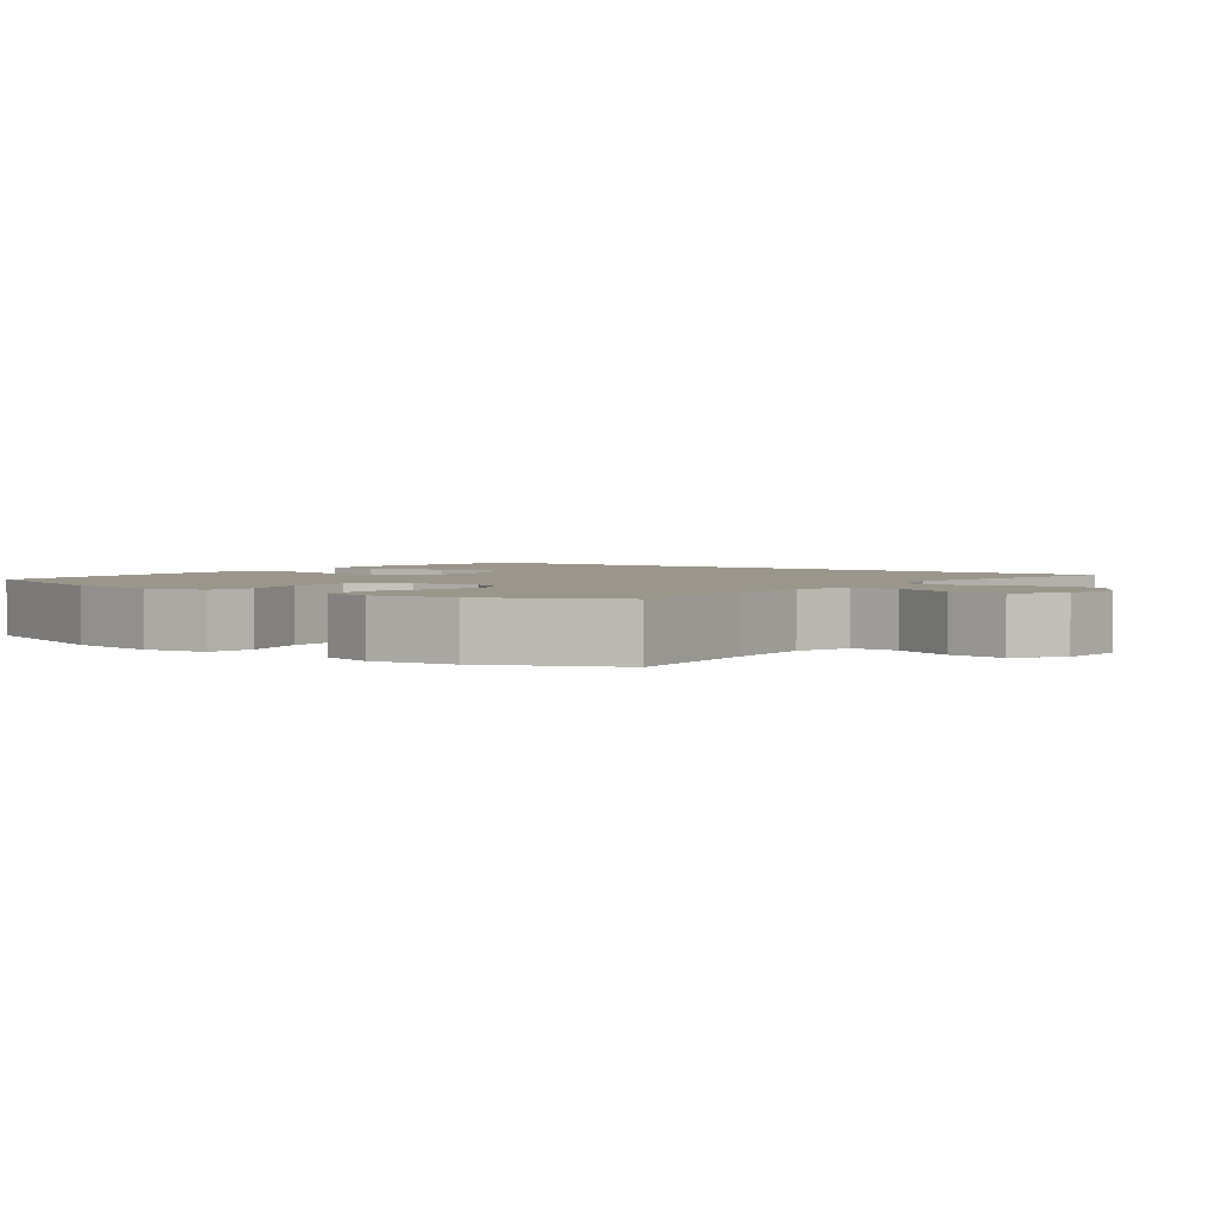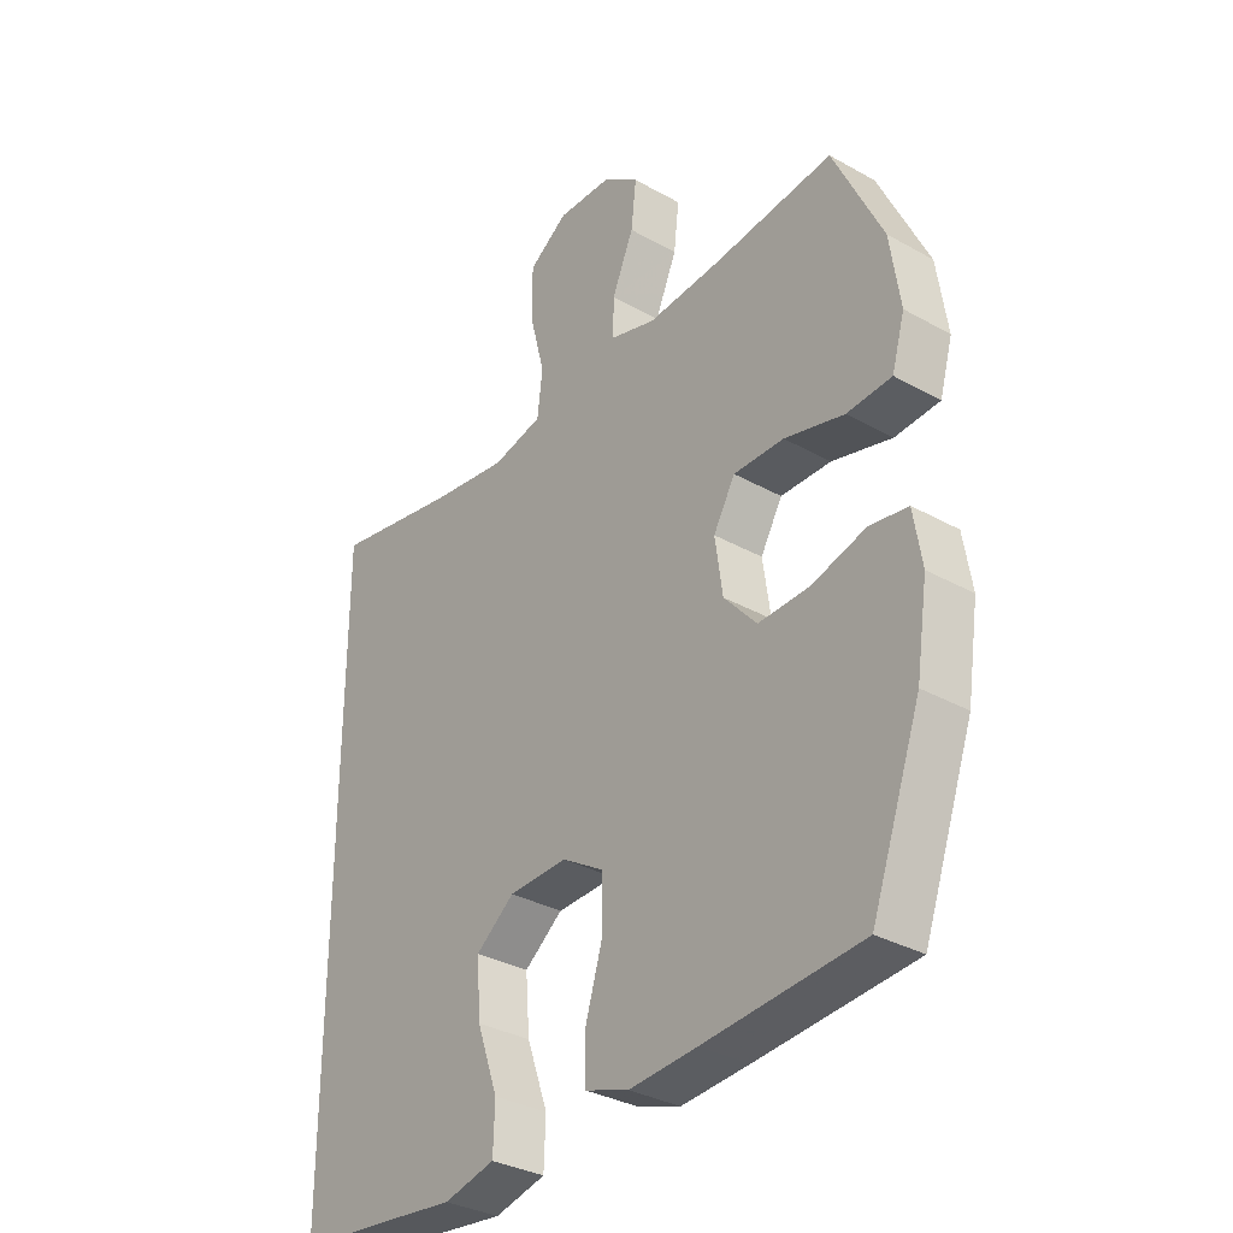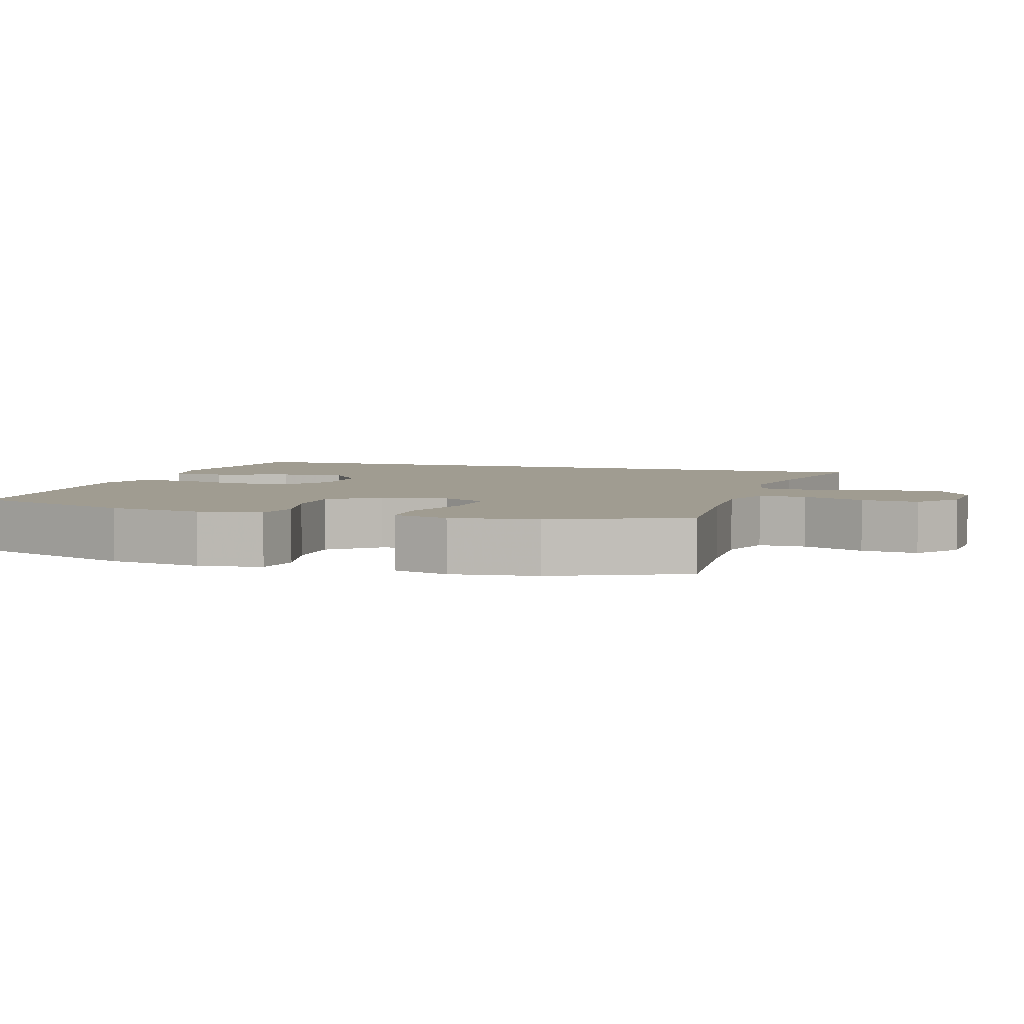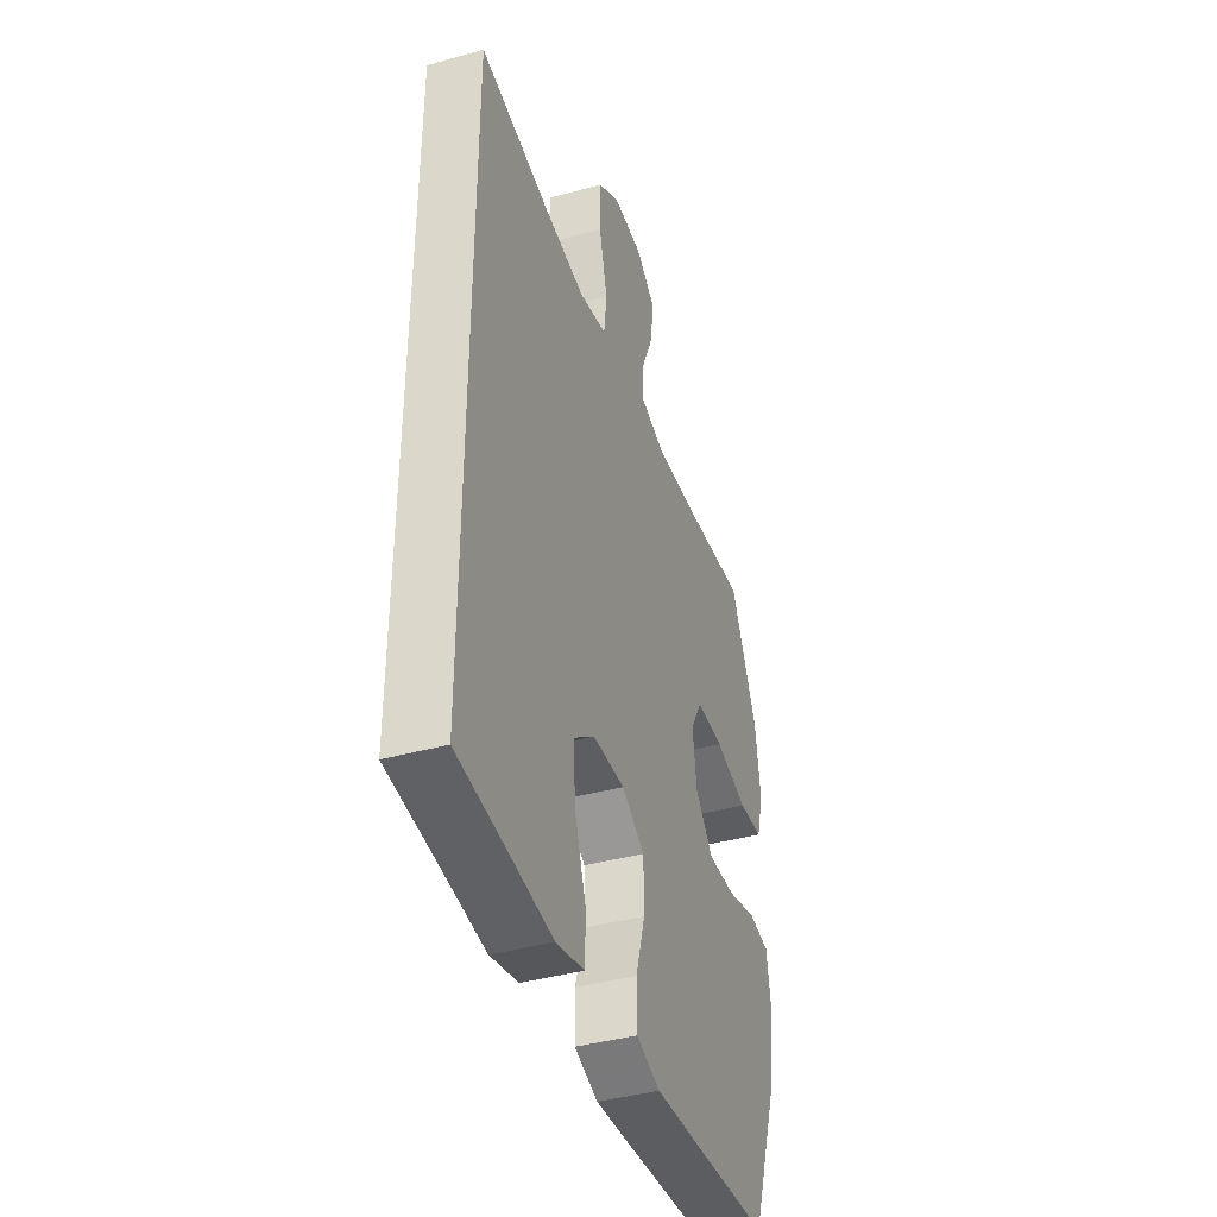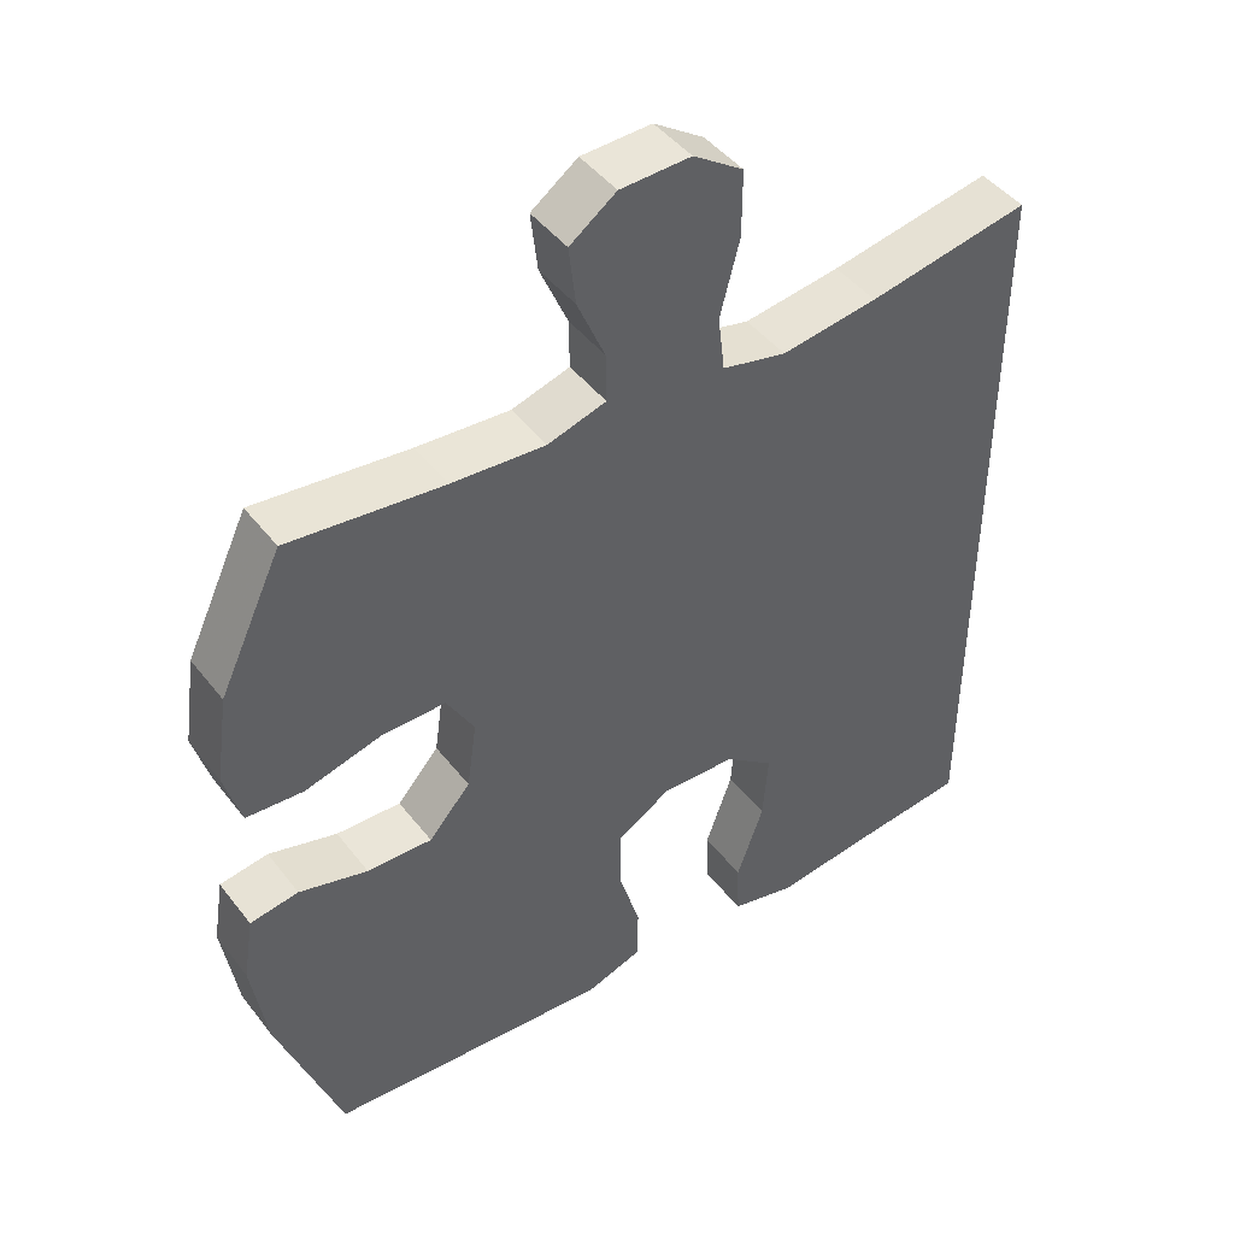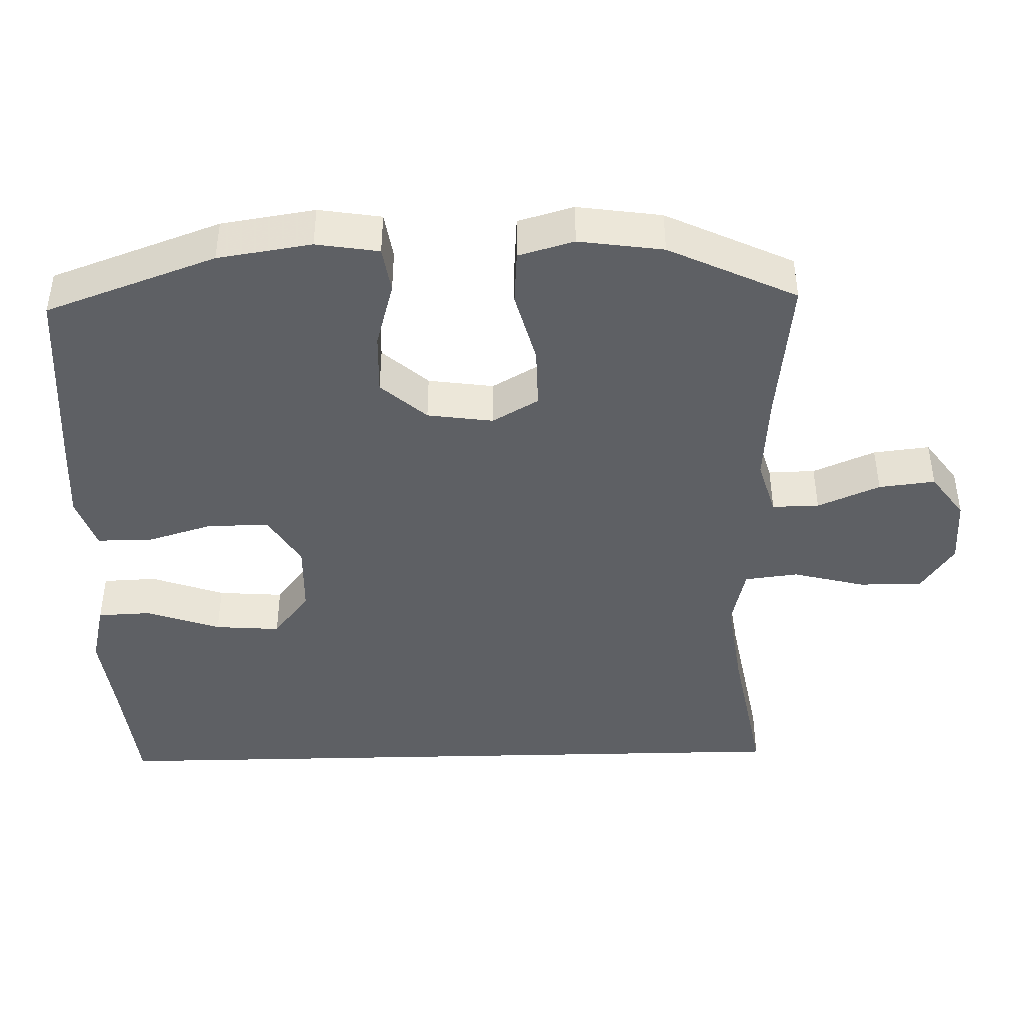
<metadata>
{"format":"obj","ext":"obj","renderer":"f3d","projection":"perspective","resolution":1024,"background":"white","views":[{"elev":2.5,"azim":-52.4,"up":"+Y"},{"elev":-33.1,"azim":-127.7,"up":"+Z"},{"elev":4.4,"azim":-71.6,"up":"+Y"},{"elev":-40.9,"azim":108.7,"up":"+Z"},{"elev":45.2,"azim":-35.2,"up":"+Z"},{"elev":-43.0,"azim":-88.5,"up":"+Y"}]}
</metadata>
<code>
v -0.5 0.07 0.5
v -0.294 0.07 0.477
v -0.169 0.07 0.468
v -0.091 0.07 0.491
v -0.092 0.07 0.556
v -0.129 0.07 0.642
v -0.138 0.07 0.72
v -0.076 0.07 0.765
v 0.018 0.07 0.768
v 0.085 0.07 0.723
v 0.085 0.07 0.635
v 0.059 0.07 0.534
v 0.068 0.07 0.46
v 0.154 0.07 0.44
v 0.283 0.07 0.458
v 0.5 0.07 0.498
v 0.5 0.07 -0.518
v 0.347 0.07 -0.534
v 0.213 0.07 -0.55
v 0.126 0.07 -0.529
v 0.123 0.07 -0.454
v 0.159 0.07 -0.352
v 0.166 0.07 -0.261
v 0.1 0.07 -0.21
v 0 0.07 -0.207
v -0.071 0.07 -0.25
v -0.072 0.07 -0.334
v -0.043 0.07 -0.43
v -0.044 0.07 -0.504
v -0.118 0.07 -0.529
v -0.233 0.07 -0.521
v -0.5 0.07 -0.5
v -0.585 0.07 -0.264
v -0.605 0.07 -0.134
v -0.591 0.07 -0.047
v -0.526 0.07 -0.037
v -0.434 0.07 -0.063
v -0.347 0.07 -0.066
v -0.291 0.07 -0.003
v -0.278 0.07 0.088
v -0.315 0.07 0.152
v -0.401 0.07 0.151
v -0.503 0.07 0.124
v -0.579 0.07 0.129
v -0.601 0.07 0.206
v -0.584 0.07 0.323
v -0.5 0 0.5
v -0.294 0 0.477
v -0.169 0 0.468
v -0.091 0 0.491
v -0.092 0 0.556
v -0.129 0 0.642
v -0.138 0 0.72
v -0.076 0 0.765
v 0.018 0 0.768
v 0.085 0 0.723
v 0.085 0 0.635
v 0.059 0 0.534
v 0.068 0 0.46
v 0.154 0 0.44
v 0.283 0 0.458
v 0.5 0 0.498
v 0.5 0 -0.518
v 0.347 0 -0.534
v 0.213 0 -0.55
v 0.126 0 -0.529
v 0.123 0 -0.454
v 0.159 0 -0.352
v 0.166 0 -0.261
v 0.1 0 -0.21
v 0 0 -0.207
v -0.071 0 -0.25
v -0.072 0 -0.334
v -0.043 0 -0.43
v -0.044 0 -0.504
v -0.118 0 -0.529
v -0.233 0 -0.521
v -0.5 0 -0.5
v -0.585 0 -0.264
v -0.605 0 -0.134
v -0.591 0 -0.047
v -0.526 0 -0.037
v -0.434 0 -0.063
v -0.347 0 -0.066
v -0.291 0 -0.003
v -0.278 0 0.088
v -0.315 0 0.152
v -0.401 0 0.151
v -0.503 0 0.124
v -0.579 0 0.129
v -0.601 0 0.206
v -0.584 0 0.323
f 45 46 1 2
f 42 43 44 45
f 41 42 45 2
f 40 41 2 3
f 39 40 3 4
f 34 35 36 37
f 34 37 38
f 33 34 38
f 32 33 38
f 31 32 38 39
f 27 28 29 30
f 26 27 30 31
f 19 20 21 22
f 18 19 22 23
f 15 16 17 18
f 14 15 18 23
f 13 14 23 24
f 9 10 11 12
f 5 6 7 8
f 4 5 8 9
f 26 31 39 4
f 12 13 24 25
f 12 25 26
f 4 9 12 26
f 48 47 92 91
f 91 90 89 88
f 48 91 88 87
f 49 48 87 86
f 50 49 86 85
f 83 82 81 80
f 84 83 80
f 84 80 79
f 84 79 78
f 85 84 78 77
f 76 75 74 73
f 77 76 73 72
f 68 67 66 65
f 69 68 65 64
f 64 63 62 61
f 69 64 61 60
f 70 69 60 59
f 58 57 56 55
f 54 53 52 51
f 55 54 51 50
f 50 85 77 72
f 71 70 59 58
f 72 71 58
f 72 58 55 50
f 1 47 48 2
f 2 48 49 3
f 3 49 50 4
f 4 50 51 5
f 5 51 52 6
f 6 52 53 7
f 7 53 54 8
f 8 54 55 9
f 9 55 56 10
f 10 56 57 11
f 11 57 58 12
f 12 58 59 13
f 13 59 60 14
f 14 60 61 15
f 15 61 62 16
f 16 62 63 17
f 17 63 64 18
f 18 64 65 19
f 19 65 66 20
f 20 66 67 21
f 21 67 68 22
f 22 68 69 23
f 23 69 70 24
f 24 70 71 25
f 25 71 72 26
f 26 72 73 27
f 27 73 74 28
f 28 74 75 29
f 29 75 76 30
f 30 76 77 31
f 31 77 78 32
f 32 78 79 33
f 33 79 80 34
f 34 80 81 35
f 35 81 82 36
f 36 82 83 37
f 37 83 84 38
f 38 84 85 39
f 39 85 86 40
f 40 86 87 41
f 41 87 88 42
f 42 88 89 43
f 43 89 90 44
f 44 90 91 45
f 45 91 92 46
f 46 92 47 1

</code>
